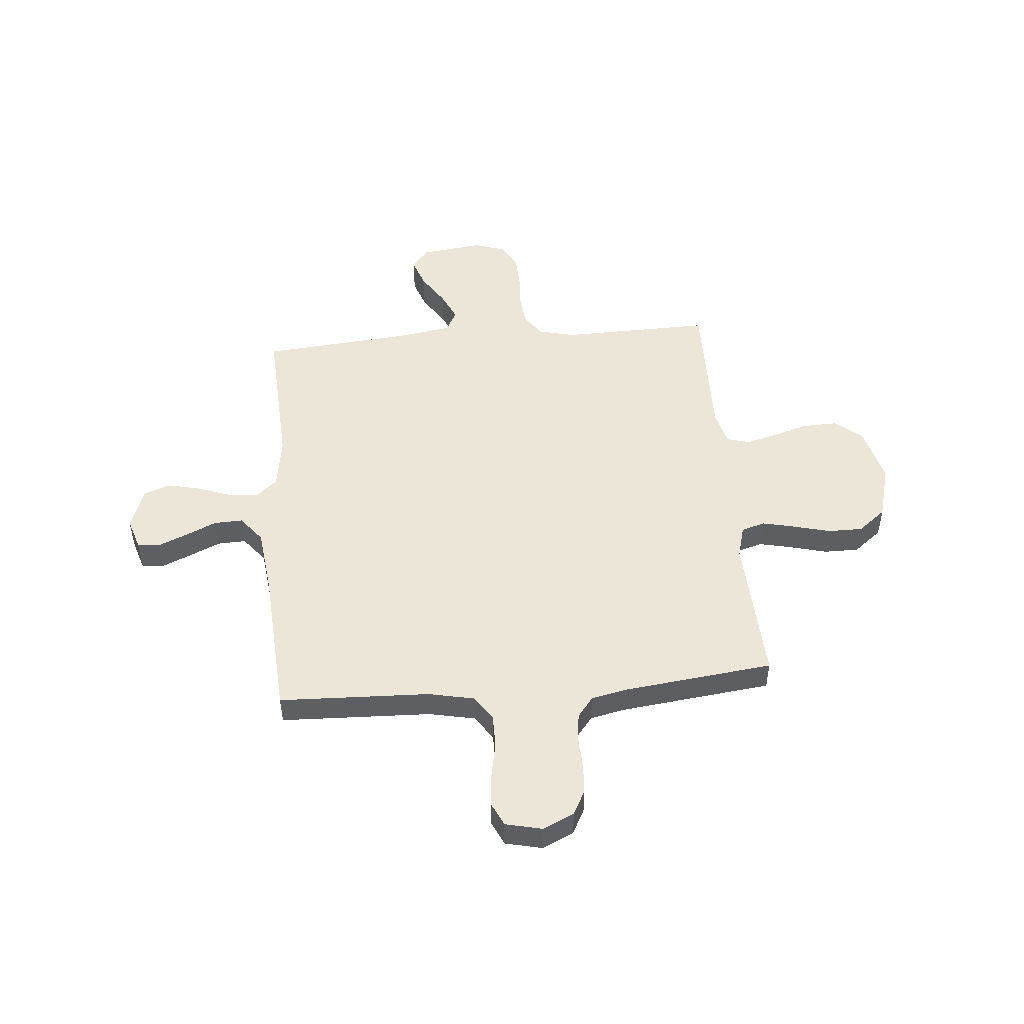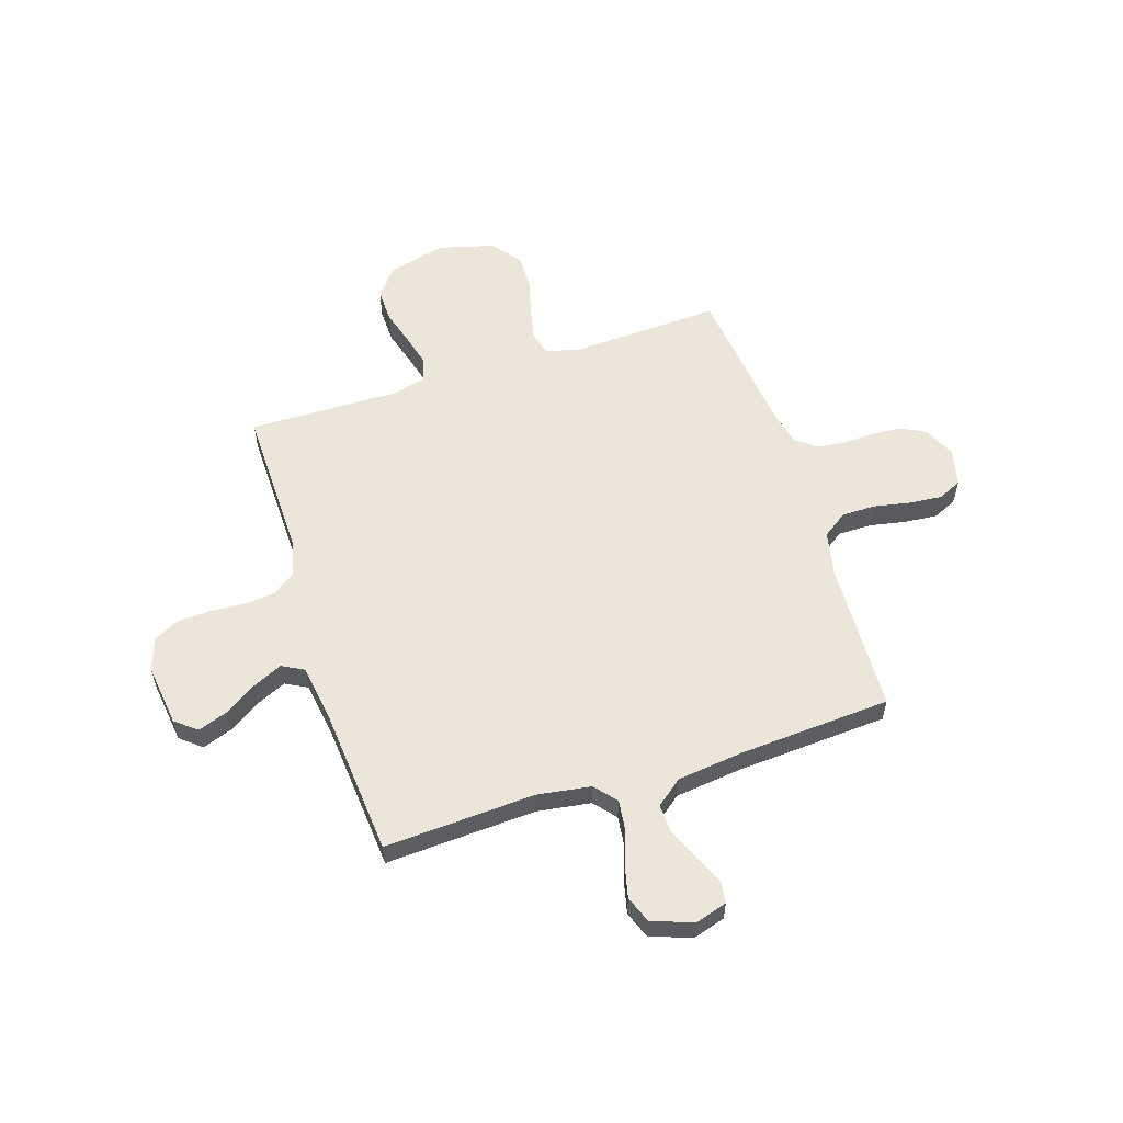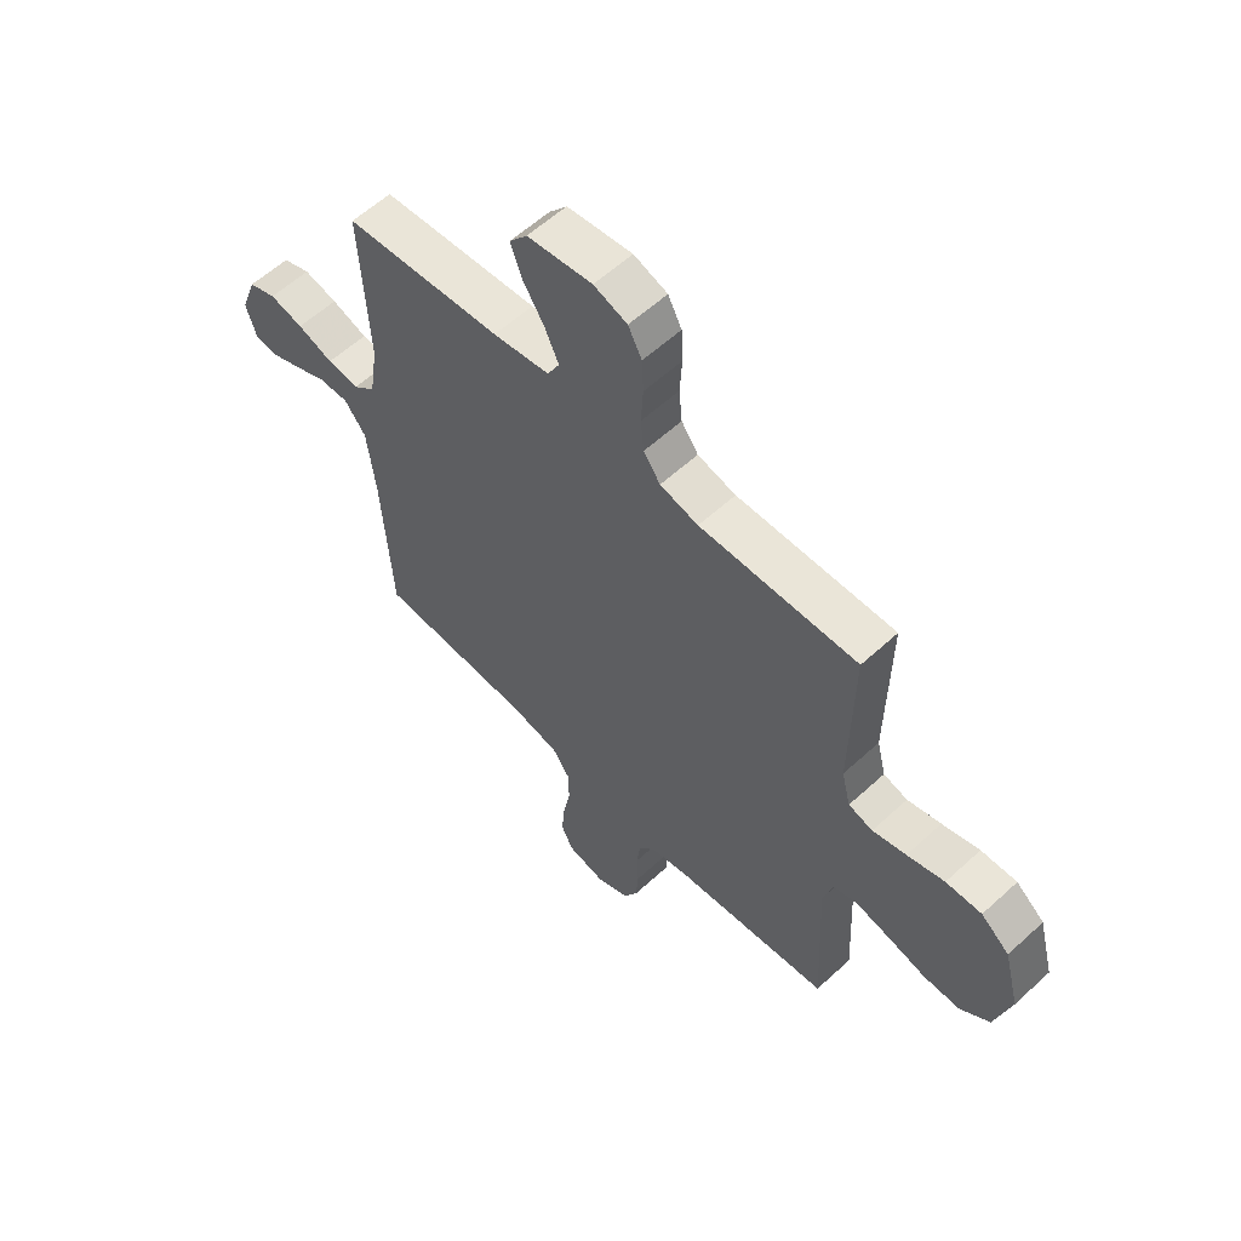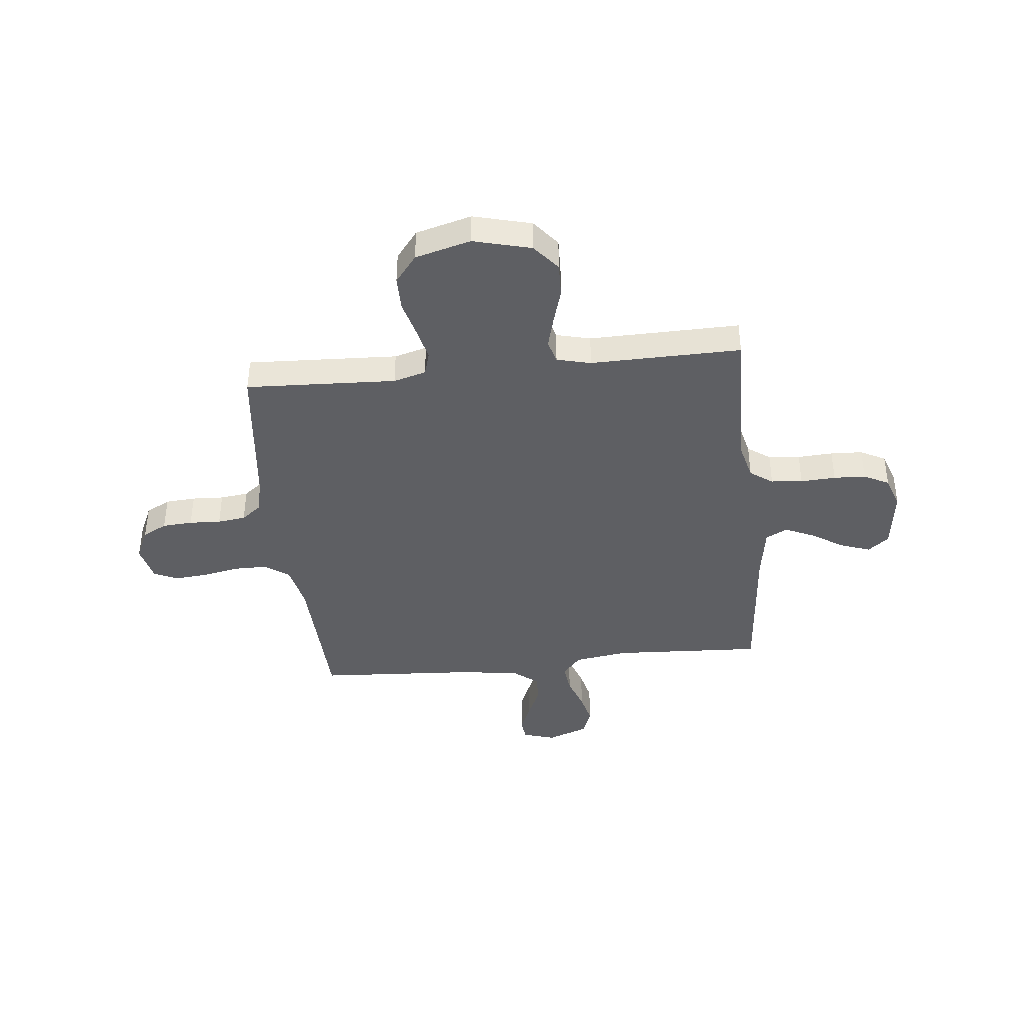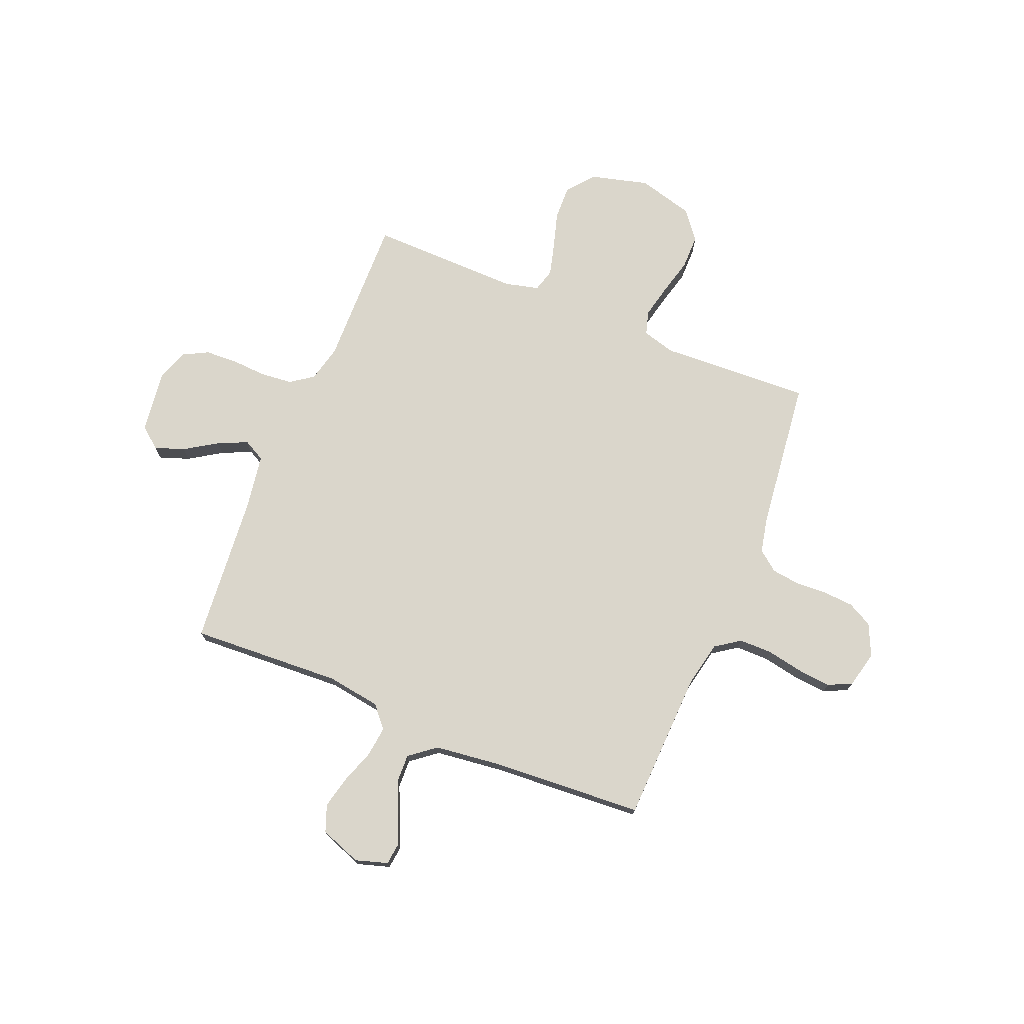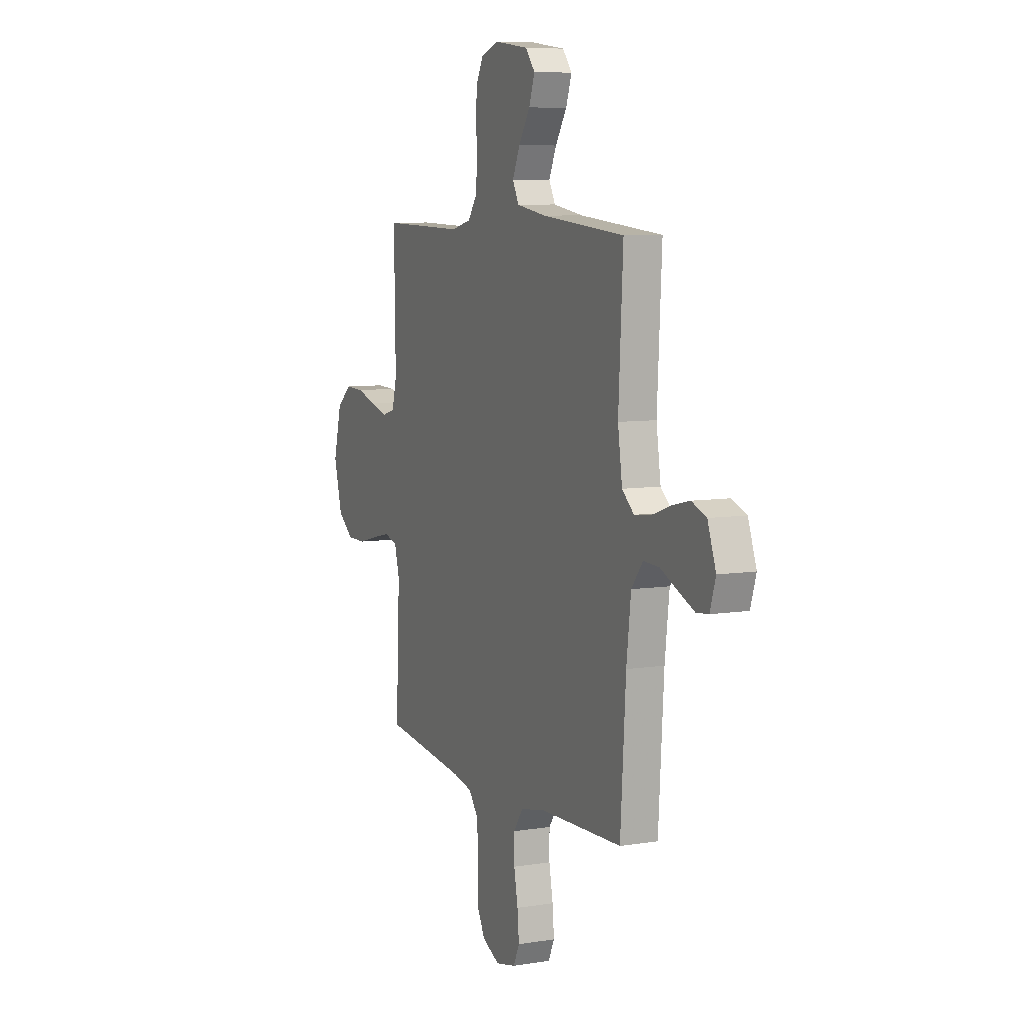
<metadata>
{"format":"obj","ext":"obj","renderer":"f3d","projection":"perspective","resolution":1024,"background":"white","views":[{"elev":49.3,"azim":175.0,"up":"+Y"},{"elev":57.6,"azim":72.2,"up":"+Y"},{"elev":58.7,"azim":-133.4,"up":"+Z"},{"elev":-40.5,"azim":-83.9,"up":"+Y"},{"elev":73.9,"azim":112.3,"up":"+Y"},{"elev":7.8,"azim":65.9,"up":"+Z"}]}
</metadata>
<code>
v 0.5 0.07 -0.5
v 0.2 0.07 -0.511
v 0.109 0.07 -0.53
v 0.075 0.07 -0.579
v 0.075 0.07 -0.645
v 0.089 0.07 -0.718
v 0.095 0.07 -0.784
v 0.073 0.07 -0.831
v 0 0.07 -0.848
v -0.063 0.07 -0.819
v -0.089 0.07 -0.77
v -0.093 0.07 -0.71
v -0.09 0.07 -0.647
v -0.097 0.07 -0.591
v -0.129 0.07 -0.55
v -0.2 0.07 -0.535
v -0.5 0.07 -0.5
v -0.486 0.07 -0.2
v -0.504 0.07 -0.135
v -0.551 0.07 -0.121
v -0.617 0.07 -0.136
v -0.69 0.07 -0.155
v -0.759 0.07 -0.155
v -0.815 0.07 -0.111
v -0.845 0.07 0
v -0.815 0.07 0.115
v -0.761 0.07 0.159
v -0.693 0.07 0.157
v -0.622 0.07 0.136
v -0.558 0.07 0.119
v -0.512 0.07 0.132
v -0.495 0.07 0.2
v -0.5 0.07 0.5
v -0.2 0.07 0.494
v -0.127 0.07 0.512
v -0.095 0.07 0.557
v -0.089 0.07 0.62
v -0.093 0.07 0.69
v -0.09 0.07 0.754
v -0.064 0.07 0.804
v 0 0.07 0.826
v 0.124 0.07 0.81
v 0.158 0.07 0.768
v 0.137 0.07 0.709
v 0.096 0.07 0.645
v 0.069 0.07 0.586
v 0.092 0.07 0.543
v 0.2 0.07 0.526
v 0.5 0.07 0.5
v 0.484 0.07 0.2
v 0.5 0.07 0.093
v 0.543 0.07 0.056
v 0.603 0.07 0.063
v 0.671 0.07 0.087
v 0.735 0.07 0.102
v 0.788 0.07 0.082
v 0.818 0.07 0
v 0.798 0.07 -0.064
v 0.754 0.07 -0.069
v 0.695 0.07 -0.044
v 0.633 0.07 -0.016
v 0.576 0.07 -0.014
v 0.535 0.07 -0.066
v 0.519 0.07 -0.2
v 0.5 0 -0.5
v 0.2 0 -0.511
v 0.109 0 -0.53
v 0.075 0 -0.579
v 0.075 0 -0.645
v 0.089 0 -0.718
v 0.095 0 -0.784
v 0.073 0 -0.831
v 0 0 -0.848
v -0.063 0 -0.819
v -0.089 0 -0.77
v -0.093 0 -0.71
v -0.09 0 -0.647
v -0.097 0 -0.591
v -0.129 0 -0.55
v -0.2 0 -0.535
v -0.5 0 -0.5
v -0.486 0 -0.2
v -0.504 0 -0.135
v -0.551 0 -0.121
v -0.617 0 -0.136
v -0.69 0 -0.155
v -0.759 0 -0.155
v -0.815 0 -0.111
v -0.845 0 0
v -0.815 0 0.115
v -0.761 0 0.159
v -0.693 0 0.157
v -0.622 0 0.136
v -0.558 0 0.119
v -0.512 0 0.132
v -0.495 0 0.2
v -0.5 0 0.5
v -0.2 0 0.494
v -0.127 0 0.512
v -0.095 0 0.557
v -0.089 0 0.62
v -0.093 0 0.69
v -0.09 0 0.754
v -0.064 0 0.804
v 0 0 0.826
v 0.124 0 0.81
v 0.158 0 0.768
v 0.137 0 0.709
v 0.096 0 0.645
v 0.069 0 0.586
v 0.092 0 0.543
v 0.2 0 0.526
v 0.5 0 0.5
v 0.484 0 0.2
v 0.5 0 0.093
v 0.543 0 0.056
v 0.603 0 0.063
v 0.671 0 0.087
v 0.735 0 0.102
v 0.788 0 0.082
v 0.818 0 0
v 0.798 0 -0.064
v 0.754 0 -0.069
v 0.695 0 -0.044
v 0.633 0 -0.016
v 0.576 0 -0.014
v 0.535 0 -0.066
v 0.519 0 -0.2
f 59 60 61
f 58 59 61
f 57 58 61
f 56 57 61
f 55 56 61
f 54 55 61
f 53 54 61
f 52 53 61 62
f 51 52 62 63
f 48 49 50
f 47 48 50 51
f 43 44 45
f 42 43 45
f 41 42 45
f 40 41 45
f 39 40 45
f 38 39 45
f 37 38 45
f 36 37 45 46
f 35 36 46 47
f 32 33 34
f 51 63 64
f 47 51 64
f 35 47 64
f 34 35 64
f 32 34 64
f 31 32 64
f 27 28 29
f 26 27 29
f 25 26 29
f 24 25 29
f 23 24 29
f 22 23 29
f 21 22 29
f 16 17 18
f 15 16 18 19
f 11 12 13
f 10 11 13
f 9 10 13
f 8 9 13
f 7 8 13
f 6 7 13
f 5 6 13
f 4 5 13 14
f 3 4 14 15
f 64 1 2
f 31 64 2
f 30 31 2
f 20 21 29 30
f 19 20 30
f 15 19 30
f 3 15 30
f 2 3 30
f 125 124 123
f 125 123 122
f 125 122 121
f 125 121 120
f 125 120 119
f 125 119 118
f 125 118 117
f 126 125 117 116
f 127 126 116 115
f 114 113 112
f 115 114 112 111
f 109 108 107
f 109 107 106
f 109 106 105
f 109 105 104
f 109 104 103
f 109 103 102
f 109 102 101
f 110 109 101 100
f 111 110 100 99
f 98 97 96
f 128 127 115
f 128 115 111
f 128 111 99
f 128 99 98
f 128 98 96
f 128 96 95
f 93 92 91
f 93 91 90
f 93 90 89
f 93 89 88
f 93 88 87
f 93 87 86
f 93 86 85
f 82 81 80
f 83 82 80 79
f 77 76 75
f 77 75 74
f 77 74 73
f 77 73 72
f 77 72 71
f 77 71 70
f 77 70 69
f 78 77 69 68
f 79 78 68 67
f 66 65 128
f 66 128 95
f 66 95 94
f 94 93 85 84
f 94 84 83
f 94 83 79
f 94 79 67
f 94 67 66
f 1 65 66 2
f 2 66 67 3
f 3 67 68 4
f 4 68 69 5
f 5 69 70 6
f 6 70 71 7
f 7 71 72 8
f 8 72 73 9
f 9 73 74 10
f 10 74 75 11
f 11 75 76 12
f 12 76 77 13
f 13 77 78 14
f 14 78 79 15
f 15 79 80 16
f 16 80 81 17
f 17 81 82 18
f 18 82 83 19
f 19 83 84 20
f 20 84 85 21
f 21 85 86 22
f 22 86 87 23
f 23 87 88 24
f 24 88 89 25
f 25 89 90 26
f 26 90 91 27
f 27 91 92 28
f 28 92 93 29
f 29 93 94 30
f 30 94 95 31
f 31 95 96 32
f 32 96 97 33
f 33 97 98 34
f 34 98 99 35
f 35 99 100 36
f 36 100 101 37
f 37 101 102 38
f 38 102 103 39
f 39 103 104 40
f 40 104 105 41
f 41 105 106 42
f 42 106 107 43
f 43 107 108 44
f 44 108 109 45
f 45 109 110 46
f 46 110 111 47
f 47 111 112 48
f 48 112 113 49
f 49 113 114 50
f 50 114 115 51
f 51 115 116 52
f 52 116 117 53
f 53 117 118 54
f 54 118 119 55
f 55 119 120 56
f 56 120 121 57
f 57 121 122 58
f 58 122 123 59
f 59 123 124 60
f 60 124 125 61
f 61 125 126 62
f 62 126 127 63
f 63 127 128 64
f 64 128 65 1

</code>
